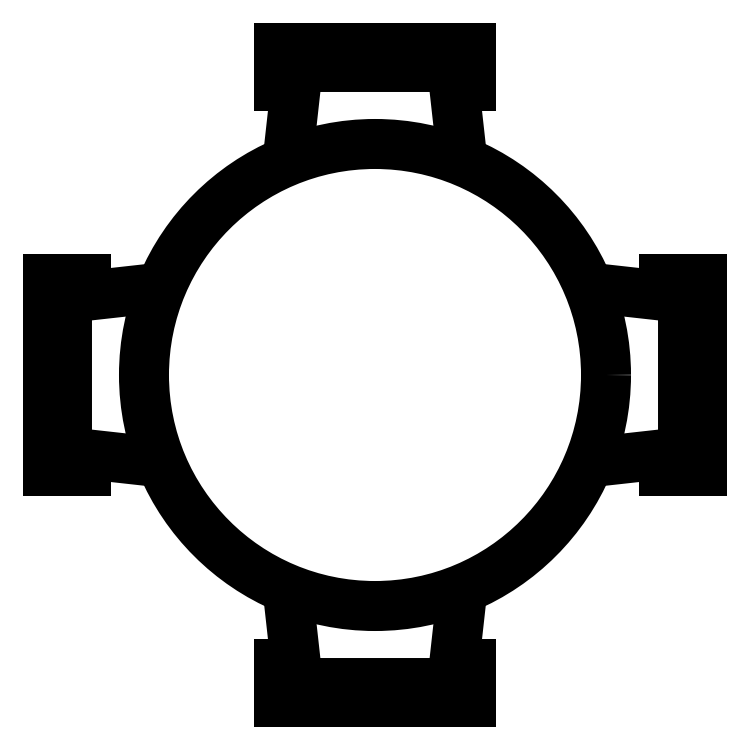
<metadata>
{"format":"dxf","ext":"dxf","renderer":"ezdxf+matplotlib","layout":"modelspace","background":"white","min_lineweight":24,"dpi":150}
</metadata>
<code>
0
SECTION
2
ENTITIES
0
POLYLINE
8
0
66
     1
10
0
20
0
30
0
0
VERTEX
8
0
10
13.89
20
8.873
30
0
0
VERTEX
8
0
10
13.65
20
8.9
30
0
0
VERTEX
8
0
10
13.65
20
9.3
30
0
0
SEQEND
8
0
0
POLYLINE
8
0
66
     1
10
0
20
0
30
0
0
VERTEX
8
0
10
13.65
20
9.3
30
0
0
VERTEX
8
0
10
13.89
20
9.327
30
0
0
SEQEND
8
0
0
POLYLINE
8
0
66
     1
10
0
20
0
30
0
0
VERTEX
8
0
10
14.68
20
8.545
30
0
0
VERTEX
8
0
10
14.65
20
8.3
30
0
0
VERTEX
8
0
10
14.25
20
8.3
30
0
0
SEQEND
8
0
0
POLYLINE
8
0
66
     1
10
0
20
0
30
0
0
VERTEX
8
0
10
14.25
20
8.3
30
0
0
VERTEX
8
0
10
14.22
20
8.545
30
0
0
SEQEND
8
0
0
POLYLINE
8
0
66
     1
10
0
20
0
30
0
0
VERTEX
8
0
10
15.01
20
9.327
30
0
0
VERTEX
8
0
10
15.25
20
9.3
30
0
0
VERTEX
8
0
10
15.25
20
8.9
30
0
0
SEQEND
8
0
0
POLYLINE
8
0
66
     1
10
0
20
0
30
0
0
VERTEX
8
0
10
15.25
20
8.9
30
0
0
VERTEX
8
0
10
15.01
20
8.873
30
0
0
SEQEND
8
0
0
POLYLINE
8
0
66
     1
10
0
20
0
30
0
0
VERTEX
8
0
10
14.22
20
9.655
30
0
0
VERTEX
8
0
10
14.25
20
9.9
30
0
0
VERTEX
8
0
10
14.65
20
9.9
30
0
0
SEQEND
8
0
0
POLYLINE
8
0
66
     1
10
0
20
0
30
0
0
VERTEX
8
0
10
14.65
20
9.9
30
0
0
VERTEX
8
0
10
14.68
20
9.655
30
0
0
SEQEND
8
0
0
POLYLINE
8
0
66
     1
10
0
20
0
30
0
0
VERTEX
8
0
10
14.25
20
9.85
30
0
0
VERTEX
8
0
10
14.2
20
9.85
30
0
0
VERTEX
8
0
10
14.2
20
9.95
30
0
0
VERTEX
8
0
10
14.7
20
9.95
30
0
0
VERTEX
8
0
10
14.7
20
9.85
30
0
0
VERTEX
8
0
10
14.65
20
9.85
30
0
0
SEQEND
8
0
0
POLYLINE
8
0
66
     1
10
0
20
0
30
0
0
VERTEX
8
0
10
14.65
20
8.35
30
0
0
VERTEX
8
0
10
14.7
20
8.35
30
0
0
VERTEX
8
0
10
14.7
20
8.25
30
0
0
VERTEX
8
0
10
14.2
20
8.25
30
0
0
VERTEX
8
0
10
14.2
20
8.35
30
0
0
VERTEX
8
0
10
14.25
20
8.35
30
0
0
SEQEND
8
0
0
POLYLINE
8
0
66
     1
10
0
20
0
30
0
0
VERTEX
8
0
10
13.7
20
8.9
30
0
0
VERTEX
8
0
10
13.7
20
8.85
30
0
0
VERTEX
8
0
10
13.6
20
8.85
30
0
0
VERTEX
8
0
10
13.6
20
9.35
30
0
0
VERTEX
8
0
10
13.7
20
9.35
30
0
0
VERTEX
8
0
10
13.7
20
9.3
30
0
0
SEQEND
8
0
0
POLYLINE
8
0
66
     1
10
0
20
0
30
0
0
VERTEX
8
0
10
15.2
20
9.3
30
0
0
VERTEX
8
0
10
15.2
20
9.35
30
0
0
VERTEX
8
0
10
15.3
20
9.35
30
0
0
VERTEX
8
0
10
15.3
20
8.85
30
0
0
VERTEX
8
0
10
15.2
20
8.85
30
0
0
VERTEX
8
0
10
15.2
20
8.9
30
0
0
SEQEND
8
0
0
CIRCLE
8
0
10
14.45
20
9.1
30
0
40
0.6
0
ENDSEC
0
EOF

</code>
